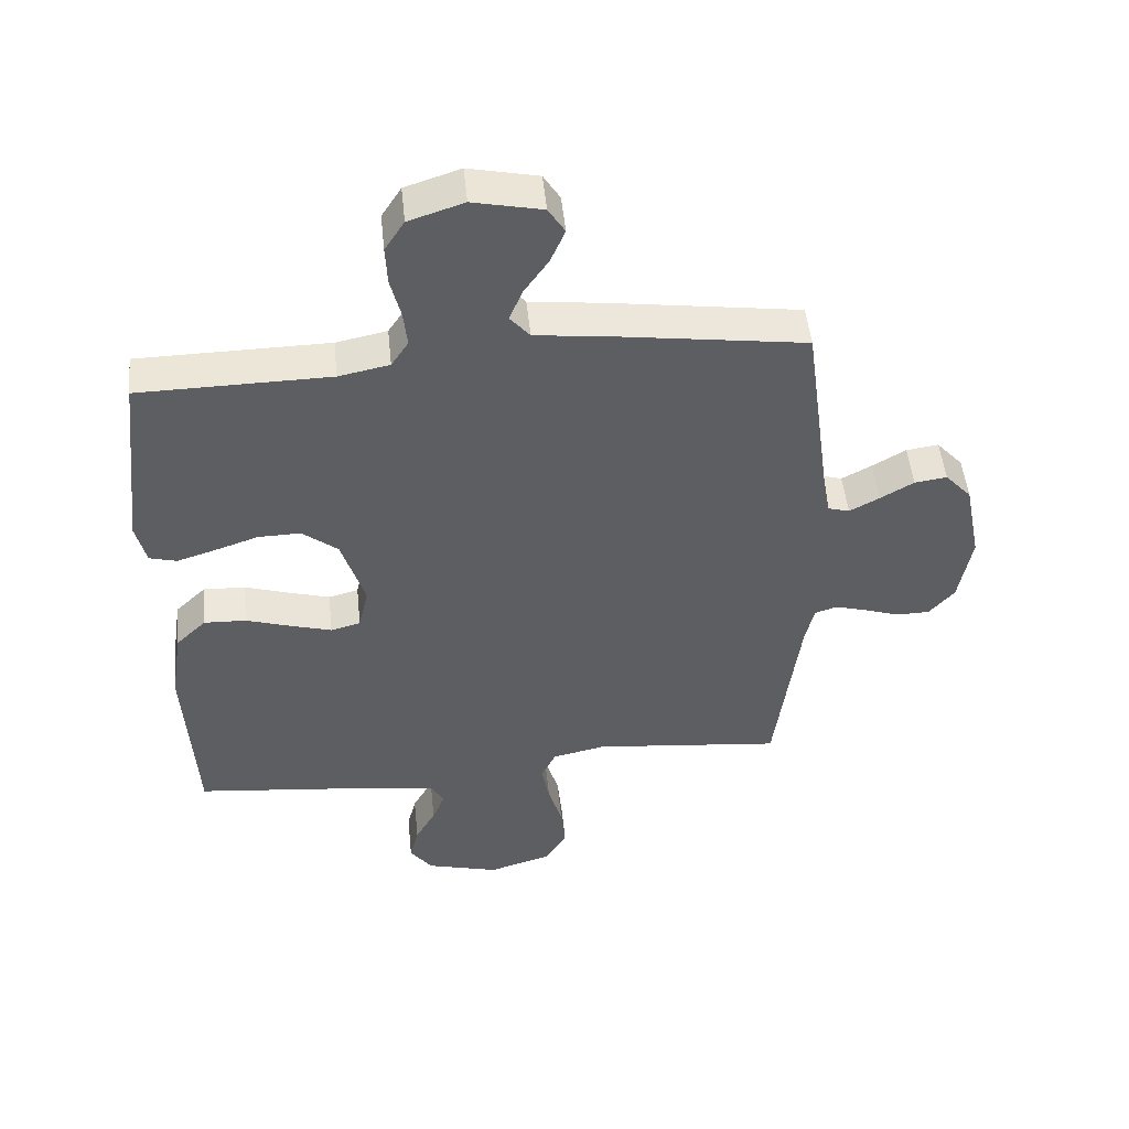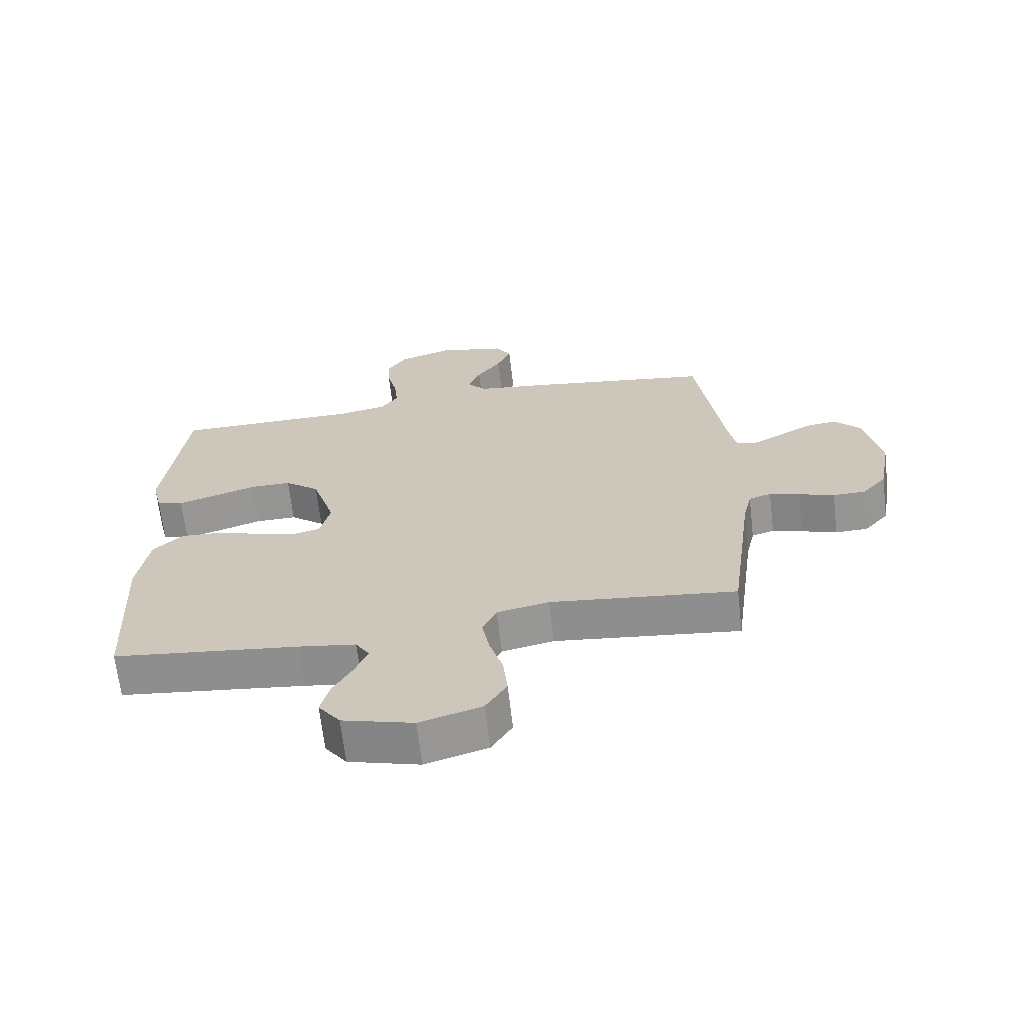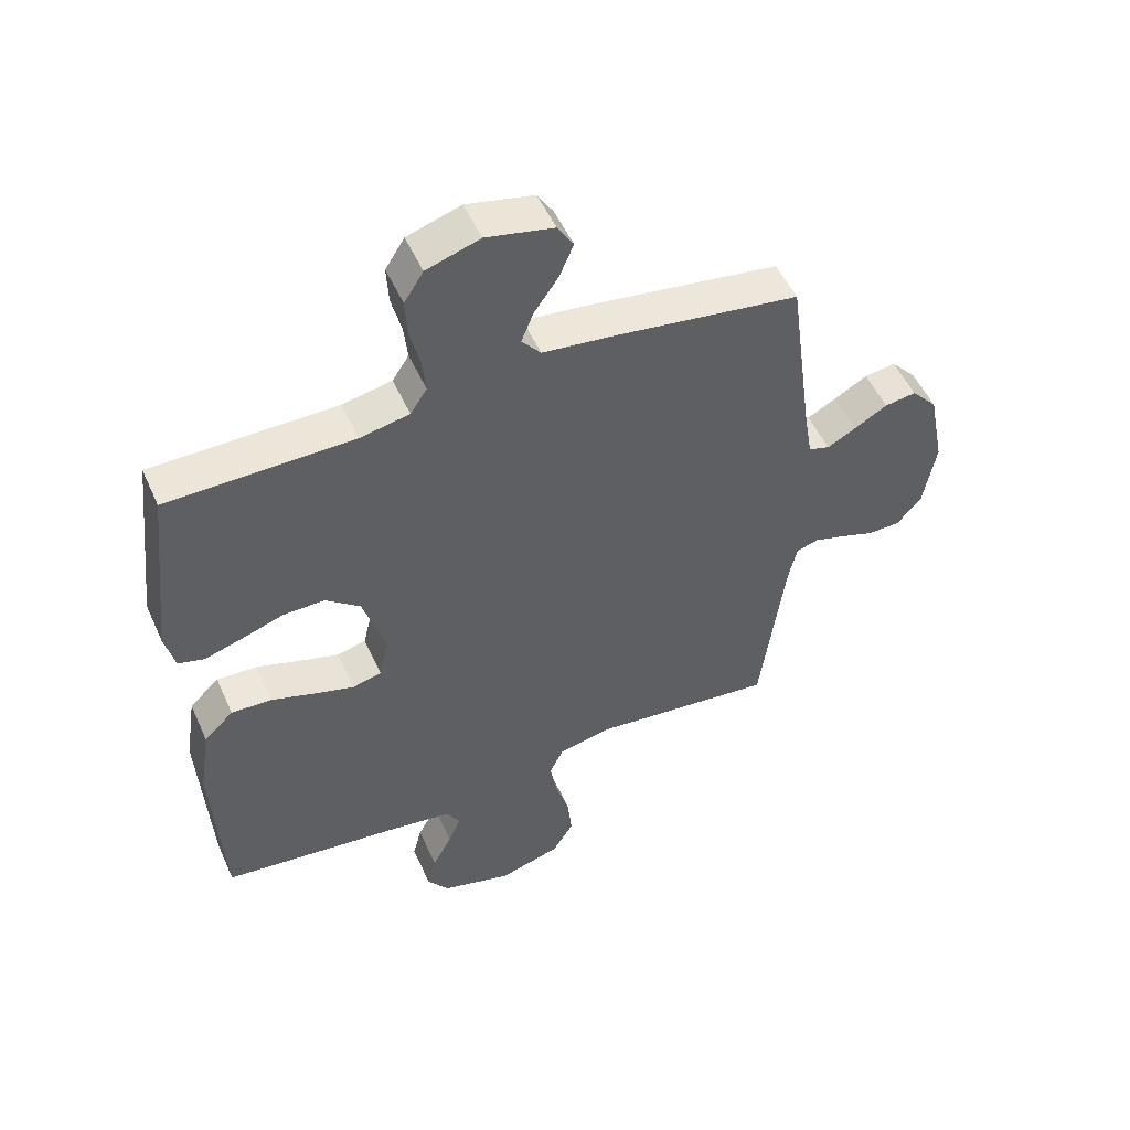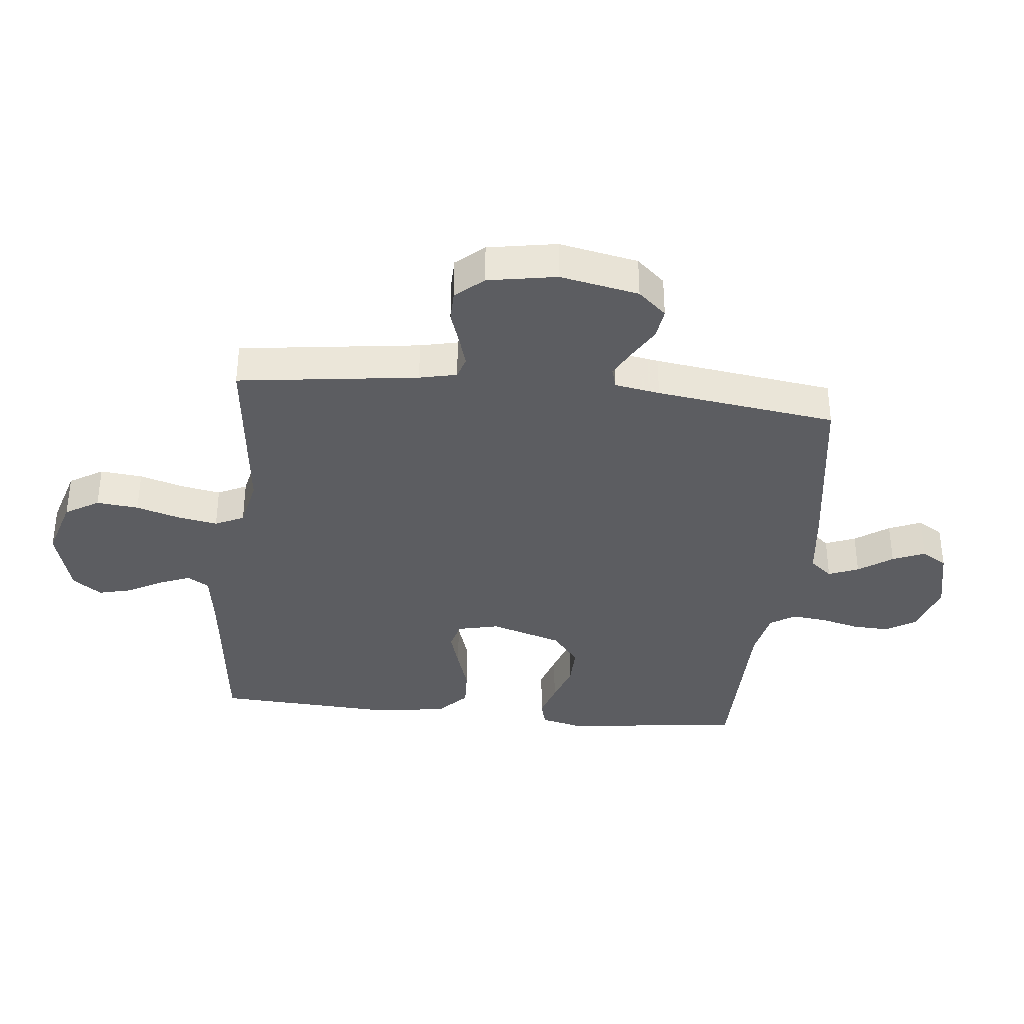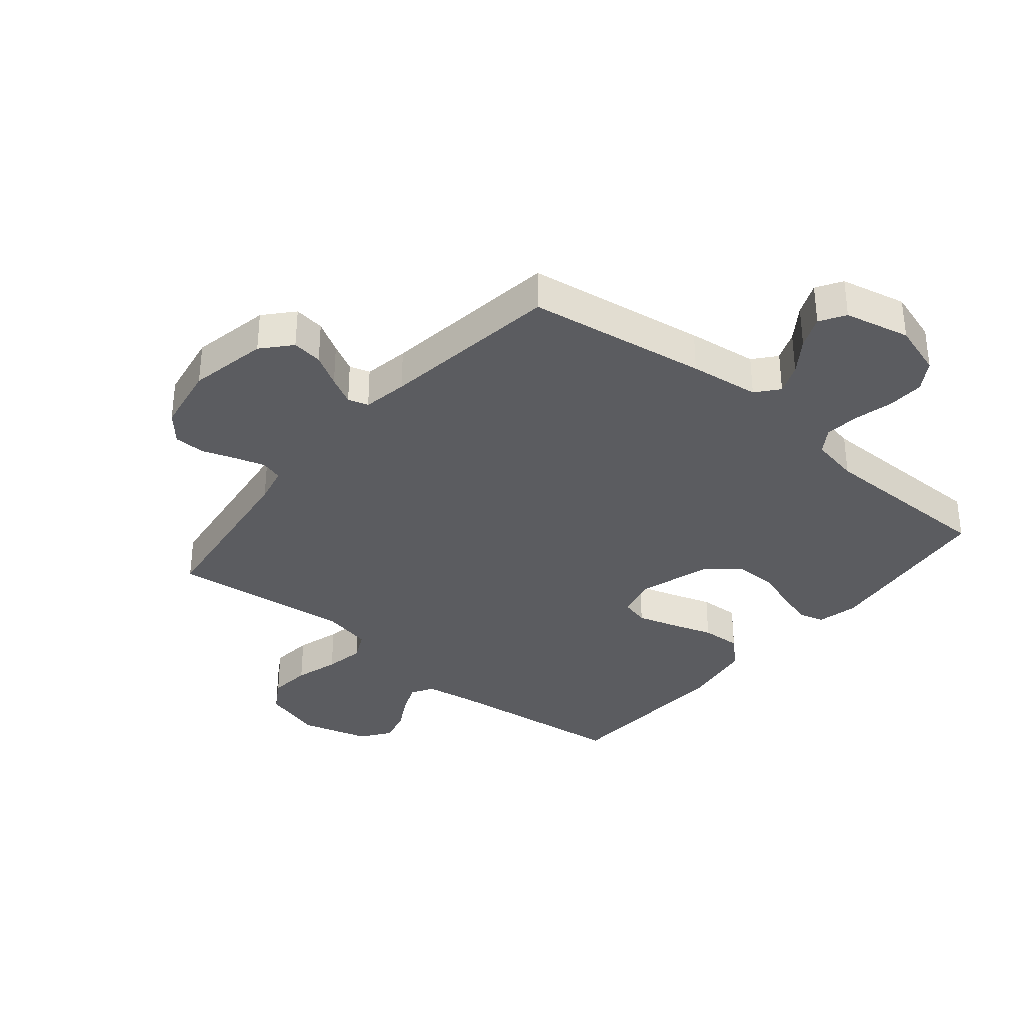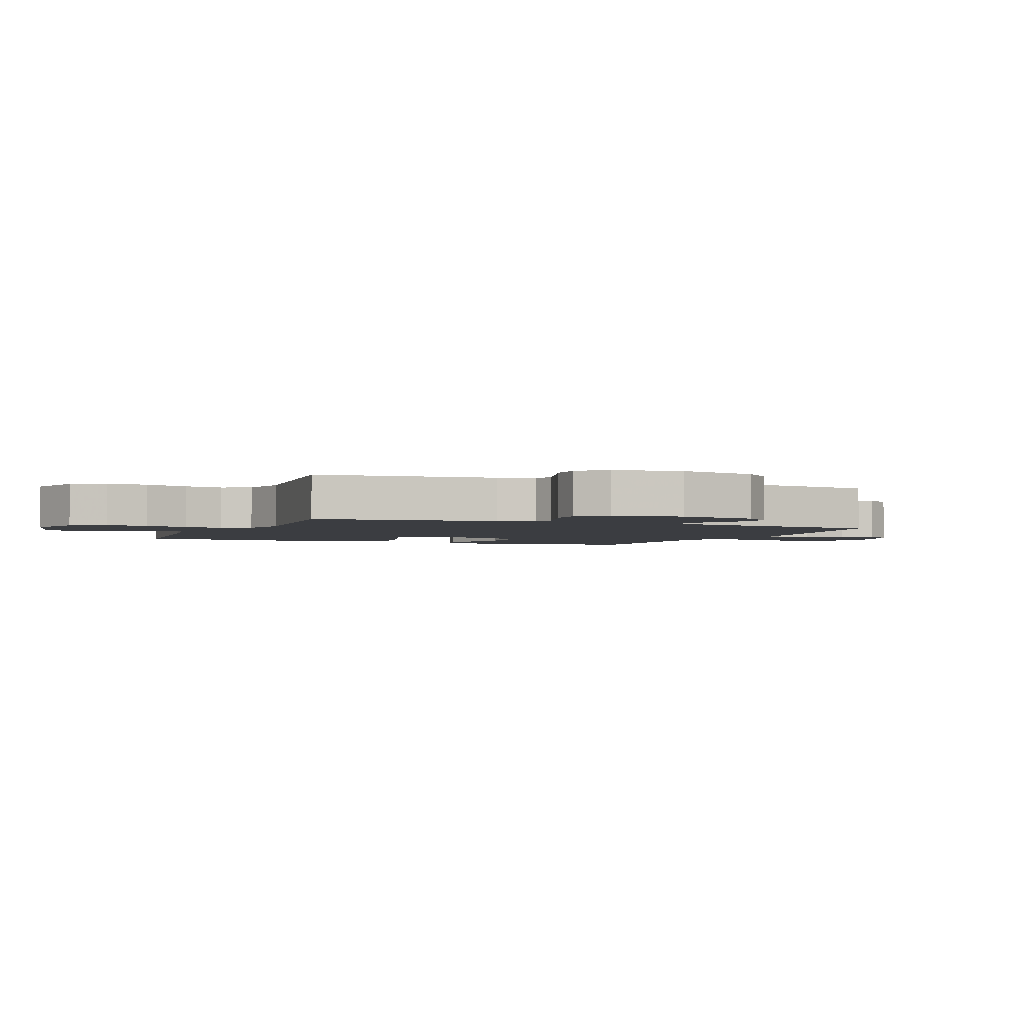
<metadata>
{"format":"obj","ext":"obj","renderer":"f3d","projection":"perspective","resolution":1024,"background":"white","views":[{"elev":49.9,"azim":174.1,"up":"+Z"},{"elev":-66.8,"azim":-173.4,"up":"+Z"},{"elev":51.9,"azim":156.2,"up":"+Z"},{"elev":-36.4,"azim":-96.0,"up":"+Y"},{"elev":-34.6,"azim":-39.6,"up":"+Y"},{"elev":-2.6,"azim":-112.9,"up":"+Y"}]}
</metadata>
<code>
v 0.5 0.07 0.5
v 0.534 0.07 0.2
v 0.518 0.07 0.133
v 0.475 0.07 0.121
v 0.414 0.07 0.14
v 0.346 0.07 0.163
v 0.279 0.07 0.164
v 0.223 0.07 0.119
v 0.186 0.07 0
v 0.202 0.07 -0.069
v 0.249 0.07 -0.081
v 0.313 0.07 -0.062
v 0.384 0.07 -0.039
v 0.45 0.07 -0.036
v 0.498 0.07 -0.082
v 0.516 0.07 -0.2
v 0.5 0.07 -0.5
v 0.2 0.07 -0.534
v 0.106 0.07 -0.548
v 0.084 0.07 -0.584
v 0.104 0.07 -0.634
v 0.136 0.07 -0.692
v 0.15 0.07 -0.748
v 0.115 0.07 -0.796
v 0 0.07 -0.828
v -0.1 0.07 -0.798
v -0.134 0.07 -0.742
v -0.127 0.07 -0.672
v -0.105 0.07 -0.599
v -0.093 0.07 -0.533
v -0.116 0.07 -0.485
v -0.2 0.07 -0.467
v -0.5 0.07 -0.5
v -0.539 0.07 -0.2
v -0.553 0.07 -0.138
v -0.589 0.07 -0.127
v -0.639 0.07 -0.142
v -0.695 0.07 -0.161
v -0.747 0.07 -0.16
v -0.787 0.07 -0.114
v -0.807 0.07 0
v -0.781 0.07 0.131
v -0.739 0.07 0.178
v -0.688 0.07 0.171
v -0.635 0.07 0.14
v -0.588 0.07 0.115
v -0.554 0.07 0.125
v -0.541 0.07 0.2
v -0.5 0.07 0.5
v -0.2 0.07 0.544
v -0.084 0.07 0.558
v -0.053 0.07 0.595
v -0.073 0.07 0.645
v -0.112 0.07 0.701
v -0.135 0.07 0.755
v -0.109 0.07 0.797
v 0 0.07 0.821
v 0.087 0.07 0.793
v 0.118 0.07 0.744
v 0.115 0.07 0.682
v 0.099 0.07 0.618
v 0.093 0.07 0.56
v 0.12 0.07 0.519
v 0.2 0.07 0.503
v 0.5 0 0.5
v 0.534 0 0.2
v 0.518 0 0.133
v 0.475 0 0.121
v 0.414 0 0.14
v 0.346 0 0.163
v 0.279 0 0.164
v 0.223 0 0.119
v 0.186 0 0
v 0.202 0 -0.069
v 0.249 0 -0.081
v 0.313 0 -0.062
v 0.384 0 -0.039
v 0.45 0 -0.036
v 0.498 0 -0.082
v 0.516 0 -0.2
v 0.5 0 -0.5
v 0.2 0 -0.534
v 0.106 0 -0.548
v 0.084 0 -0.584
v 0.104 0 -0.634
v 0.136 0 -0.692
v 0.15 0 -0.748
v 0.115 0 -0.796
v 0 0 -0.828
v -0.1 0 -0.798
v -0.134 0 -0.742
v -0.127 0 -0.672
v -0.105 0 -0.599
v -0.093 0 -0.533
v -0.116 0 -0.485
v -0.2 0 -0.467
v -0.5 0 -0.5
v -0.539 0 -0.2
v -0.553 0 -0.138
v -0.589 0 -0.127
v -0.639 0 -0.142
v -0.695 0 -0.161
v -0.747 0 -0.16
v -0.787 0 -0.114
v -0.807 0 0
v -0.781 0 0.131
v -0.739 0 0.178
v -0.688 0 0.171
v -0.635 0 0.14
v -0.588 0 0.115
v -0.554 0 0.125
v -0.541 0 0.2
v -0.5 0 0.5
v -0.2 0 0.544
v -0.084 0 0.558
v -0.053 0 0.595
v -0.073 0 0.645
v -0.112 0 0.701
v -0.135 0 0.755
v -0.109 0 0.797
v 0 0 0.821
v 0.087 0 0.793
v 0.118 0 0.744
v 0.115 0 0.682
v 0.099 0 0.618
v 0.093 0 0.56
v 0.12 0 0.519
v 0.2 0 0.503
f 59 60 61
f 58 59 61
f 57 58 61
f 56 57 61
f 55 56 61
f 54 55 61
f 53 54 61
f 52 53 61 62
f 51 52 62 63
f 51 63 64
f 50 51 64
f 49 50 64
f 48 49 64
f 43 44 45
f 42 43 45
f 41 42 45
f 40 41 45
f 39 40 45
f 38 39 45
f 37 38 45
f 36 37 45 46
f 35 36 46 47
f 32 33 34
f 47 48 64
f 35 47 64
f 34 35 64
f 32 34 64
f 31 32 64
f 27 28 29
f 26 27 29
f 25 26 29
f 24 25 29
f 23 24 29
f 22 23 29
f 21 22 29
f 20 21 29 30
f 16 17 18
f 15 16 18
f 14 15 18
f 13 14 18
f 12 13 18
f 11 12 18 19
f 20 30 31
f 19 20 31
f 11 19 31
f 10 11 31
f 4 5 6
f 3 4 6
f 2 3 6
f 1 2 6
f 64 1 6
f 64 6 7
f 9 10 31
f 8 9 31 64
f 7 8 64
f 125 124 123
f 125 123 122
f 125 122 121
f 125 121 120
f 125 120 119
f 125 119 118
f 125 118 117
f 126 125 117 116
f 127 126 116 115
f 128 127 115
f 128 115 114
f 128 114 113
f 128 113 112
f 109 108 107
f 109 107 106
f 109 106 105
f 109 105 104
f 109 104 103
f 109 103 102
f 109 102 101
f 110 109 101 100
f 111 110 100 99
f 98 97 96
f 128 112 111
f 128 111 99
f 128 99 98
f 128 98 96
f 128 96 95
f 93 92 91
f 93 91 90
f 93 90 89
f 93 89 88
f 93 88 87
f 93 87 86
f 93 86 85
f 94 93 85 84
f 82 81 80
f 82 80 79
f 82 79 78
f 82 78 77
f 82 77 76
f 83 82 76 75
f 95 94 84
f 95 84 83
f 95 83 75
f 95 75 74
f 70 69 68
f 70 68 67
f 70 67 66
f 70 66 65
f 70 65 128
f 71 70 128
f 95 74 73
f 128 95 73 72
f 128 72 71
f 1 65 66 2
f 2 66 67 3
f 3 67 68 4
f 4 68 69 5
f 5 69 70 6
f 6 70 71 7
f 7 71 72 8
f 8 72 73 9
f 9 73 74 10
f 10 74 75 11
f 11 75 76 12
f 12 76 77 13
f 13 77 78 14
f 14 78 79 15
f 15 79 80 16
f 16 80 81 17
f 17 81 82 18
f 18 82 83 19
f 19 83 84 20
f 20 84 85 21
f 21 85 86 22
f 22 86 87 23
f 23 87 88 24
f 24 88 89 25
f 25 89 90 26
f 26 90 91 27
f 27 91 92 28
f 28 92 93 29
f 29 93 94 30
f 30 94 95 31
f 31 95 96 32
f 32 96 97 33
f 33 97 98 34
f 34 98 99 35
f 35 99 100 36
f 36 100 101 37
f 37 101 102 38
f 38 102 103 39
f 39 103 104 40
f 40 104 105 41
f 41 105 106 42
f 42 106 107 43
f 43 107 108 44
f 44 108 109 45
f 45 109 110 46
f 46 110 111 47
f 47 111 112 48
f 48 112 113 49
f 49 113 114 50
f 50 114 115 51
f 51 115 116 52
f 52 116 117 53
f 53 117 118 54
f 54 118 119 55
f 55 119 120 56
f 56 120 121 57
f 57 121 122 58
f 58 122 123 59
f 59 123 124 60
f 60 124 125 61
f 61 125 126 62
f 62 126 127 63
f 63 127 128 64
f 64 128 65 1

</code>
